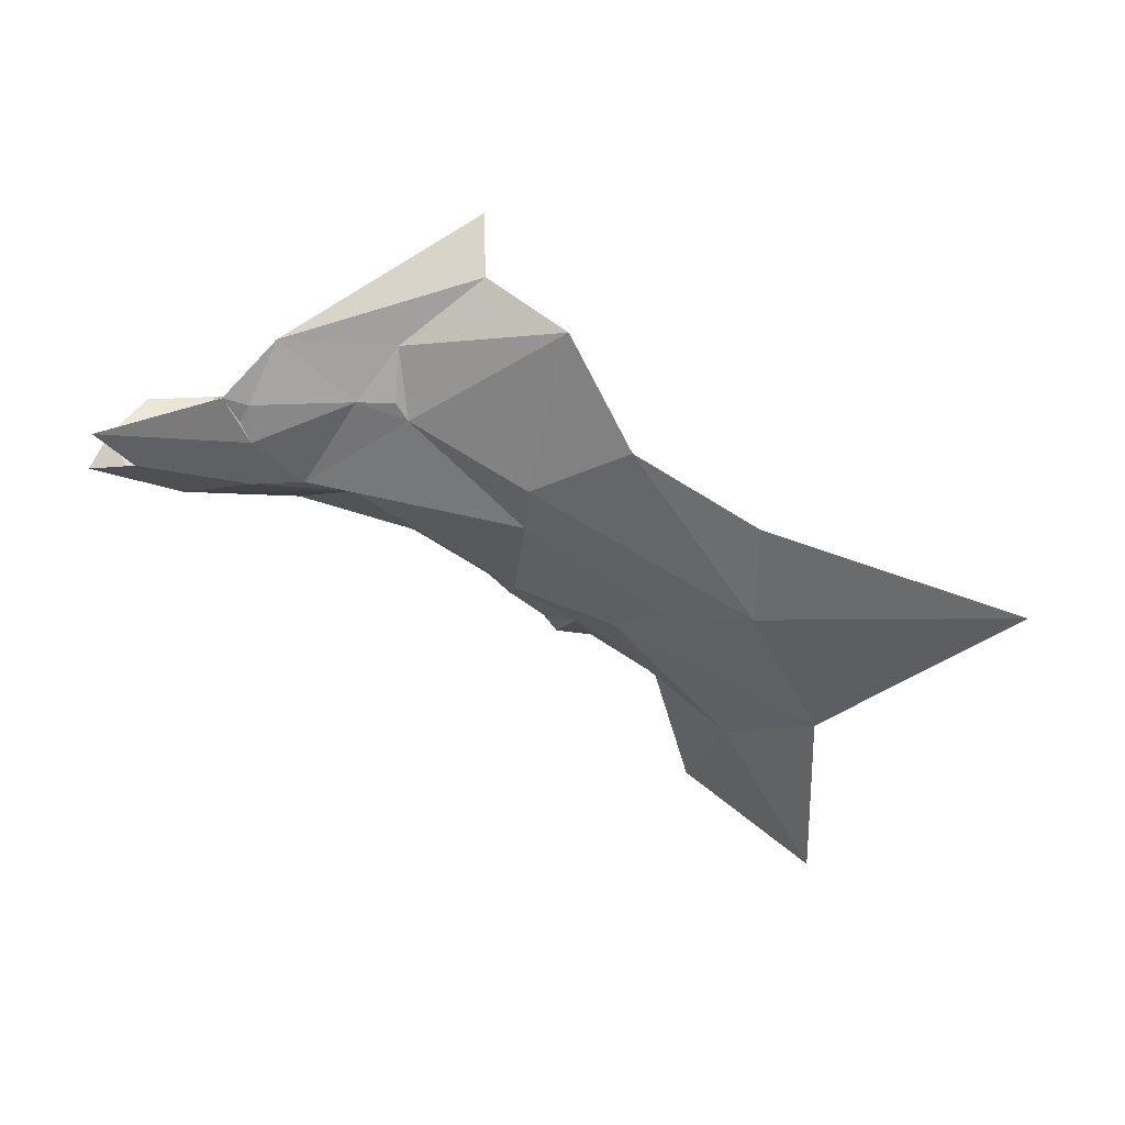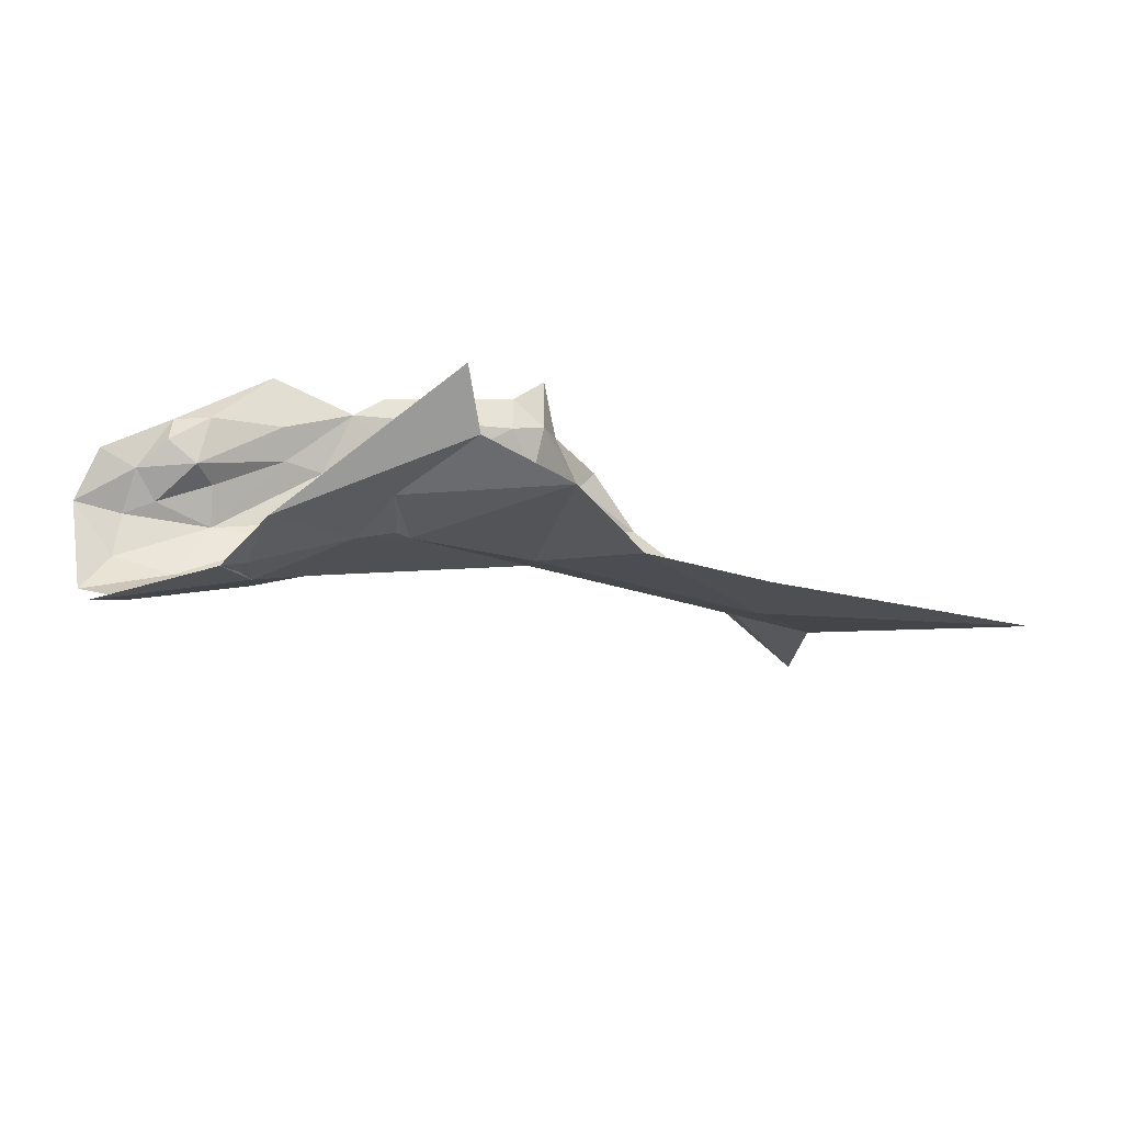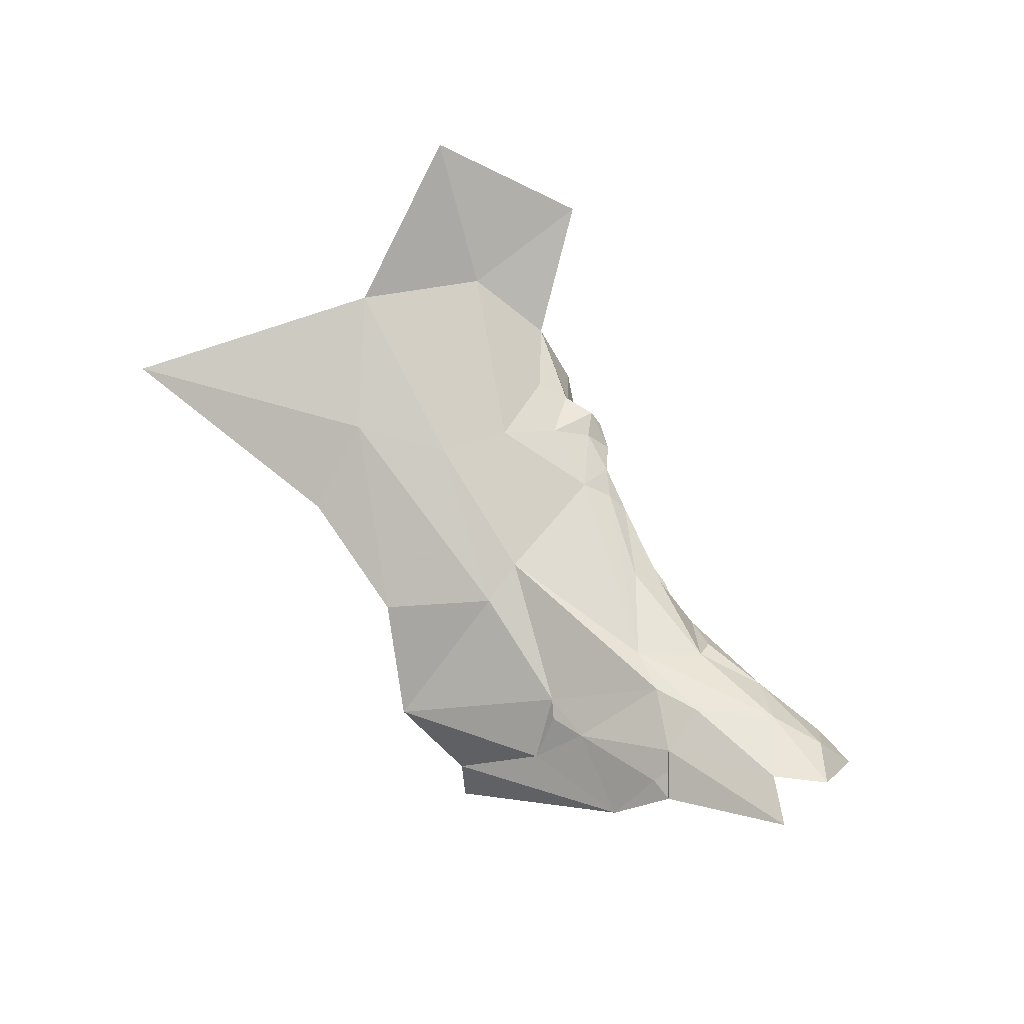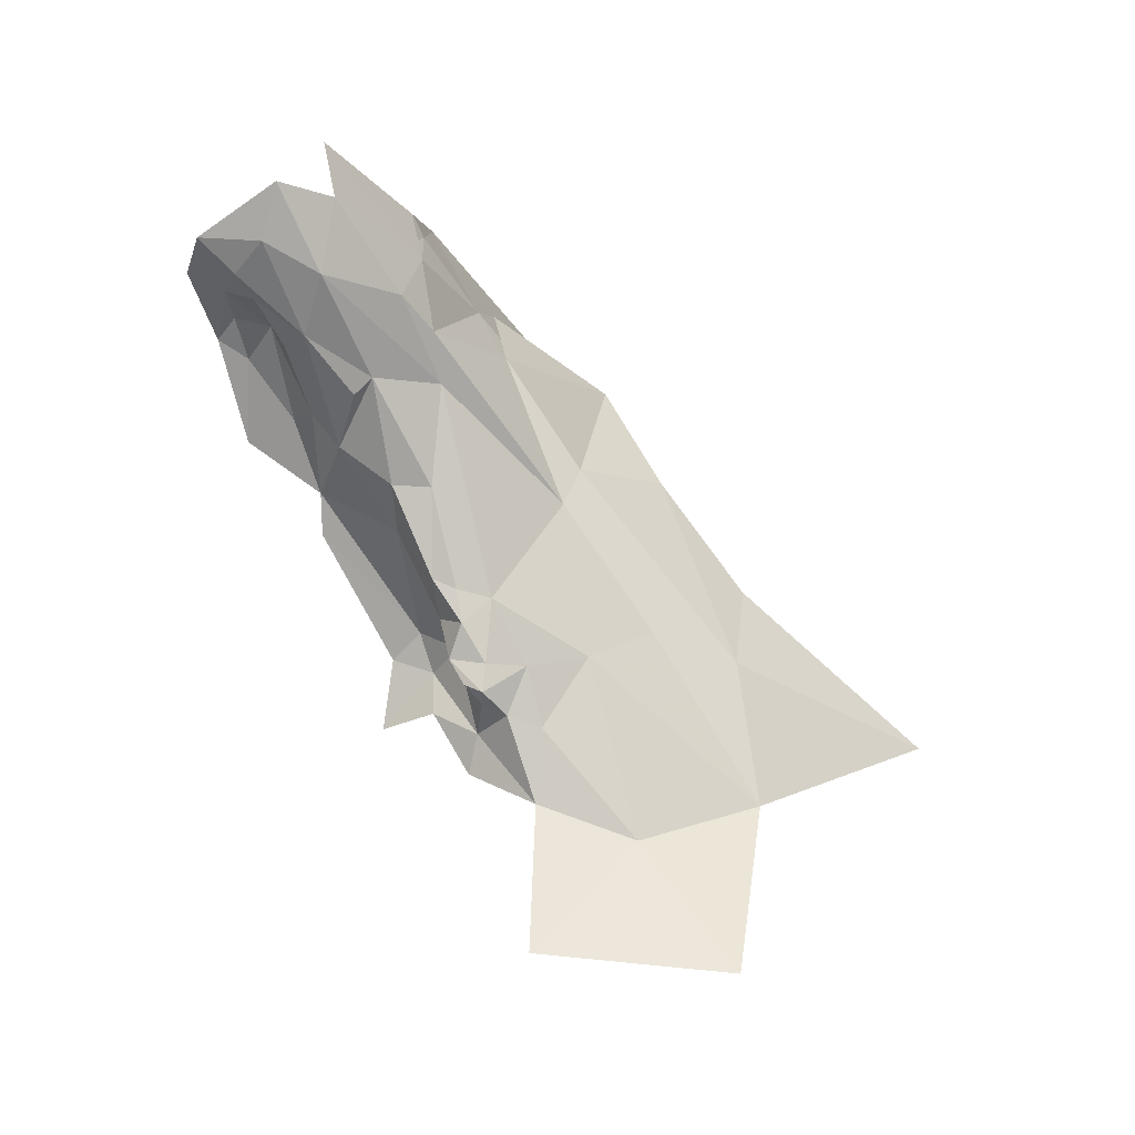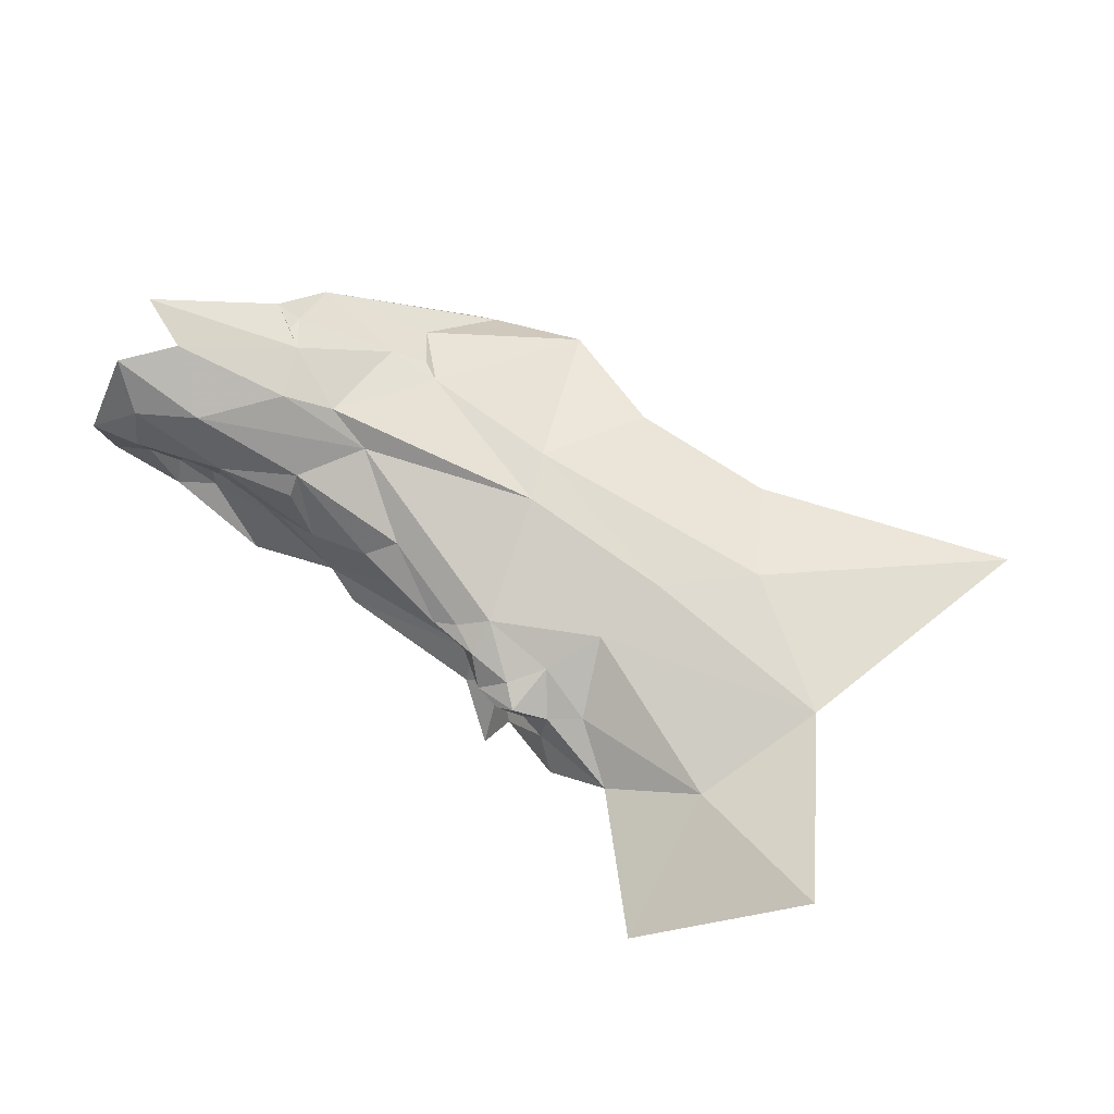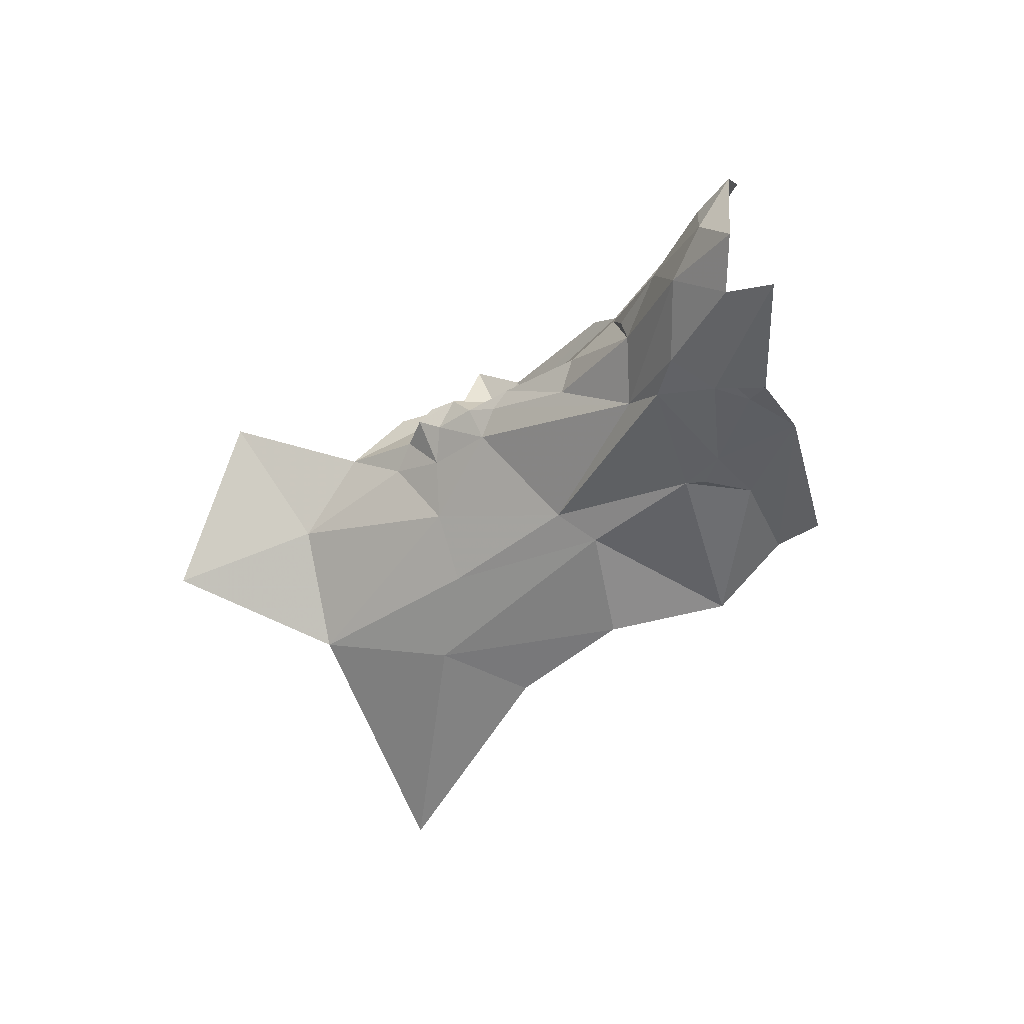
<metadata>
{"format":"obj","ext":"obj","renderer":"f3d","projection":"perspective","resolution":1024,"background":"white","views":[{"elev":27.4,"azim":26.3,"up":"+Z"},{"elev":65.8,"azim":16.2,"up":"+Z"},{"elev":-75.5,"azim":156.8,"up":"+Y"},{"elev":-50.2,"azim":-29.6,"up":"+Z"},{"elev":-38.3,"azim":2.1,"up":"+Z"},{"elev":-70.0,"azim":-107.4,"up":"+Y"}]}
</metadata>
<code>
v 0.7651 0.3075 1.836
v 0.7548 0.2651 1.837
v 0.7086 0.2447 1.845
v 0.8067 0.244 1.859
v 0.7553 0.2022 1.872
v 0.6991 0.2025 1.854
v 0.9782 0.427 1.581
v 1.099 0.3679 1.571
v 1.03 0.3745 1.66
v 0.9525 0.2768 1.988
v 0.8531 0.2427 1.92
v 0.9268 0.2696 1.873
v 0.8914 0.2805 2.013
v 0.8757 0.309 2.045
v 0.7768 0.2098 1.976
v 0.8726 0.3954 1.798
v 0.823 0.3339 1.812
v 0.7729 0.353 1.843
v 0.919 0.2791 1.841
v 0.7869 0.2181 1.873
v 1.107 0.3434 1.702
v 0.7604 0.2507 1.843
v 0.8912 0.4103 1.782
v 0.8933 0.3771 1.776
v 0.8888 0.3213 1.769
v 0.8263 0.2911 1.814
v 0.8495 0.3319 1.777
v 0.8657 0.3276 1.771
v 0.7419 0.303 1.851
v 0.9097 0.3713 1.724
v 0.9206 0.3976 1.725
v 0.9263 0.3668 1.718
v 1.073 0.3089 1.793
v 1.248 0.3368 1.824
v 0.9642 0.3245 1.756
v 0.6942 0.2722 1.88
v 0.6715 0.2814 1.886
v 0.693 0.3054 1.884
v 0.9976 0.2778 1.912
v 1.004 0.306 1.784
v 0.9507 0.3633 1.715
v 0.9644 0.3957 1.68
v 0.8029 0.303 1.815
v 0.8451 0.2469 1.97
v 0.8776 0.4563 1.761
v 0.8655 0.4212 1.791
v 0.9267 0.3412 1.742
v 0.8994 0.3478 1.736
v 0.8689 0.3565 1.771
v 0.8921 0.3637 1.726
v 0.9031 0.3581 1.72
v 0.879 0.3605 1.741
v 0.7634 0.1927 1.934
v 0.7635 0.1929 1.907
v 0.8232 0.2275 1.934
v 0.7495 0.1836 1.94
v 0.6699 0.1485 1.913
v 0.6554 0.2595 1.877
v 0.6715 0.2458 1.862
v 0.6886 0.1664 1.886
v 0.7864 0.376 1.831
v 0.6526 0.2327 1.859
v 0.657 0.2017 1.859
v 0.7036 0.2682 1.861
v 0.6682 0.2988 1.881
v 0.7175 0.3542 1.865
v 1.078 0.3021 1.864
v 0.736 0.3213 1.864
v 0.8951 0.3711 1.743
v 0.9263 0.4199 1.71
v 0.8971 0.4188 1.752
v 0.7576 0.19 1.922
v 0.6493 0.1677 1.875
v 0.6225 0.2275 1.871
v 0.8758 0.3384 1.754
v 0.63 0.2638 1.885
v 0.8464 0.2385 1.933
f 1 2 3
f 4 5 6
f 7 8 9
f 10 11 12
f 13 14 15
f 16 17 18
f 4 19 20
f 9 8 21
f 3 22 6
f 23 24 16
f 4 25 19
f 26 27 28
f 29 18 1
f 30 31 32
f 24 23 31
f 33 21 34
f 35 9 21
f 36 37 38
f 12 39 10
f 40 21 33
f 22 4 6
f 26 28 4
f 41 9 35
f 32 31 42
f 24 17 16
f 27 43 17
f 15 44 13
f 20 19 11
f 20 5 4
f 45 23 46
f 25 47 35
f 25 48 47
f 49 27 17
f 50 51 52
f 53 54 55
f 56 57 54
f 36 58 37
f 13 44 10
f 9 42 7
f 9 41 42
f 3 29 1
f 59 58 36
f 57 60 54
f 46 16 61
f 46 23 16
f 59 62 58
f 3 63 62
f 3 59 64
f 3 62 59
f 19 12 11
f 40 33 12
f 35 19 25
f 40 12 19
f 38 65 66
f 67 33 34
f 39 12 33
f 18 68 66
f 18 29 68
f 69 24 31
f 49 17 24
f 17 1 18
f 17 43 1
f 31 70 42
f 31 71 70
f 72 56 54
f 53 72 54
f 53 56 72
f 63 73 74
f 6 60 73
f 6 63 3
f 6 73 63
f 23 71 31
f 23 45 71
f 41 32 42
f 51 30 32
f 25 28 75
f 25 4 28
f 27 75 28
f 27 49 75
f 75 48 25
f 75 49 52
f 76 58 74
f 76 65 58
f 69 49 24
f 69 52 49
f 52 48 75
f 52 51 48
f 15 53 55
f 15 56 53
f 26 43 27
f 22 1 43
f 22 26 4
f 22 43 26
f 38 68 36
f 38 66 68
f 47 41 35
f 47 32 41
f 74 62 63
f 74 58 62
f 54 20 55
f 54 5 20
f 39 33 67
f 36 64 59
f 36 68 29
f 30 69 31
f 50 52 69
f 47 51 32
f 47 48 51
f 65 37 58
f 65 38 37
f 18 61 16
f 55 44 15
f 11 10 44
f 60 5 54
f 60 6 5
f 29 64 36
f 29 3 64
f 22 2 1
f 22 3 2
f 55 11 77
f 55 20 11
f 44 77 11
f 44 55 77
f 30 50 69
f 30 51 50
f 35 40 19
f 35 21 40

</code>
